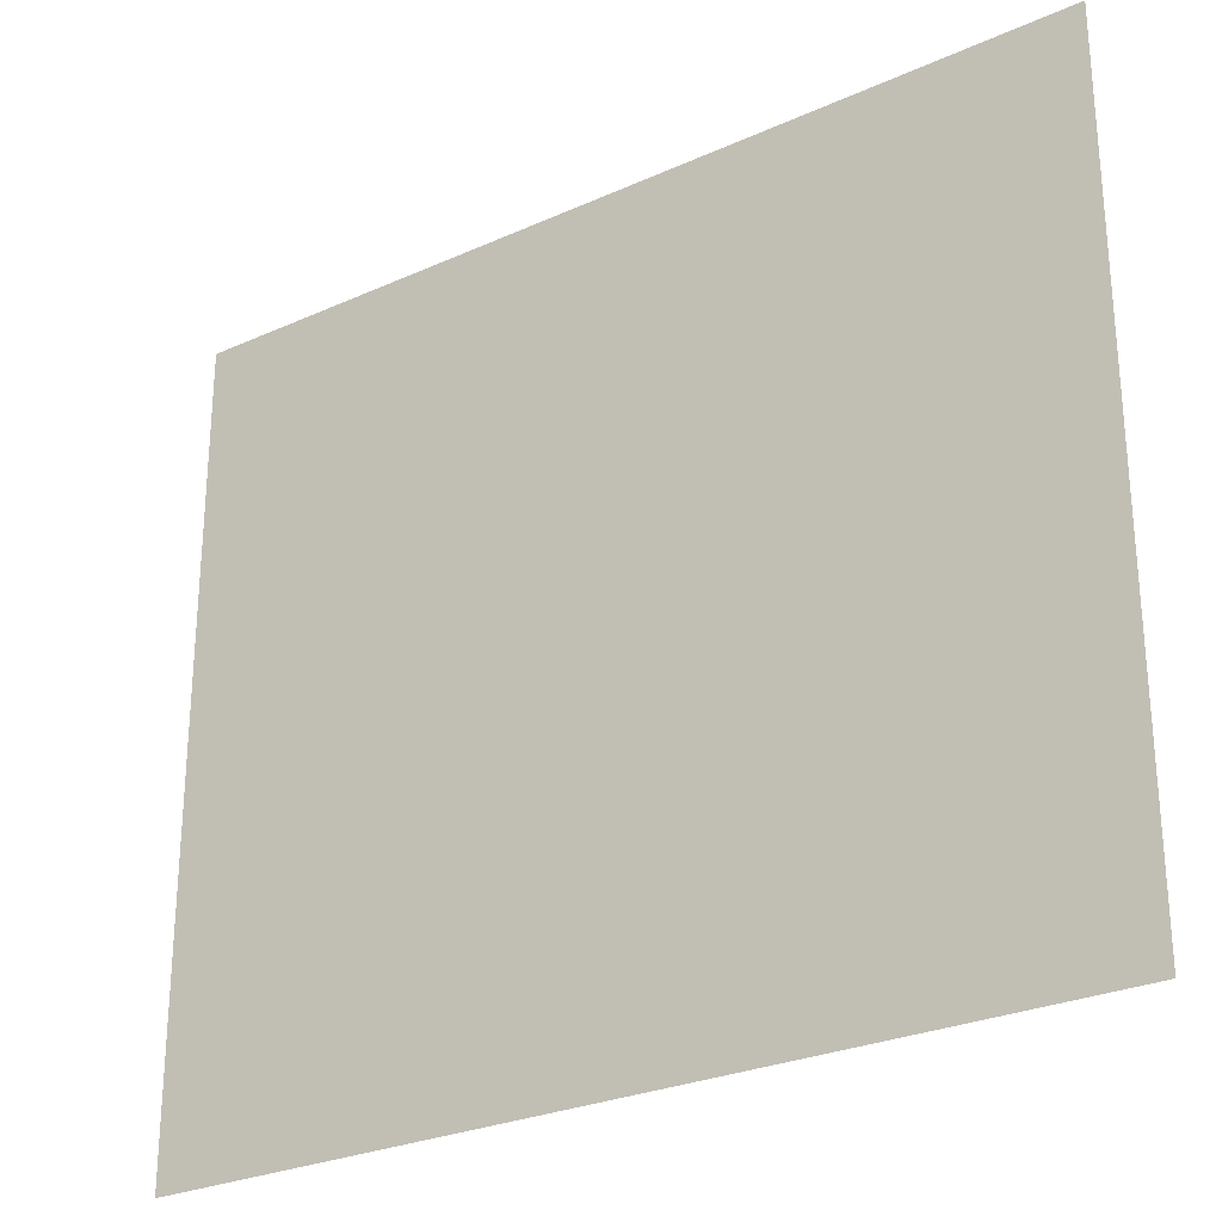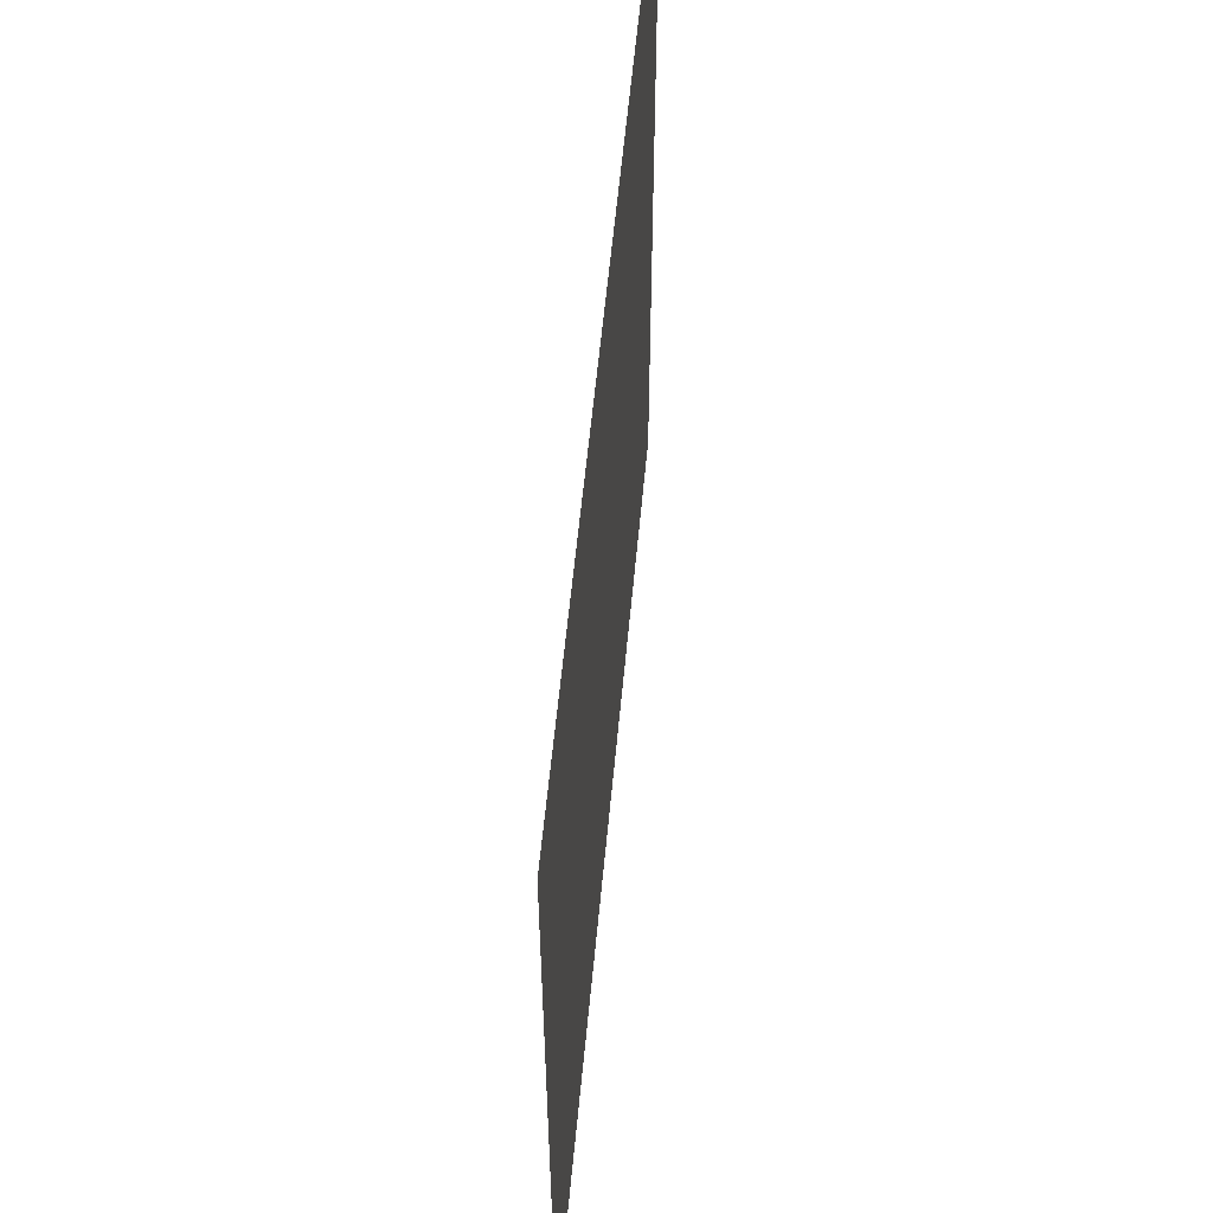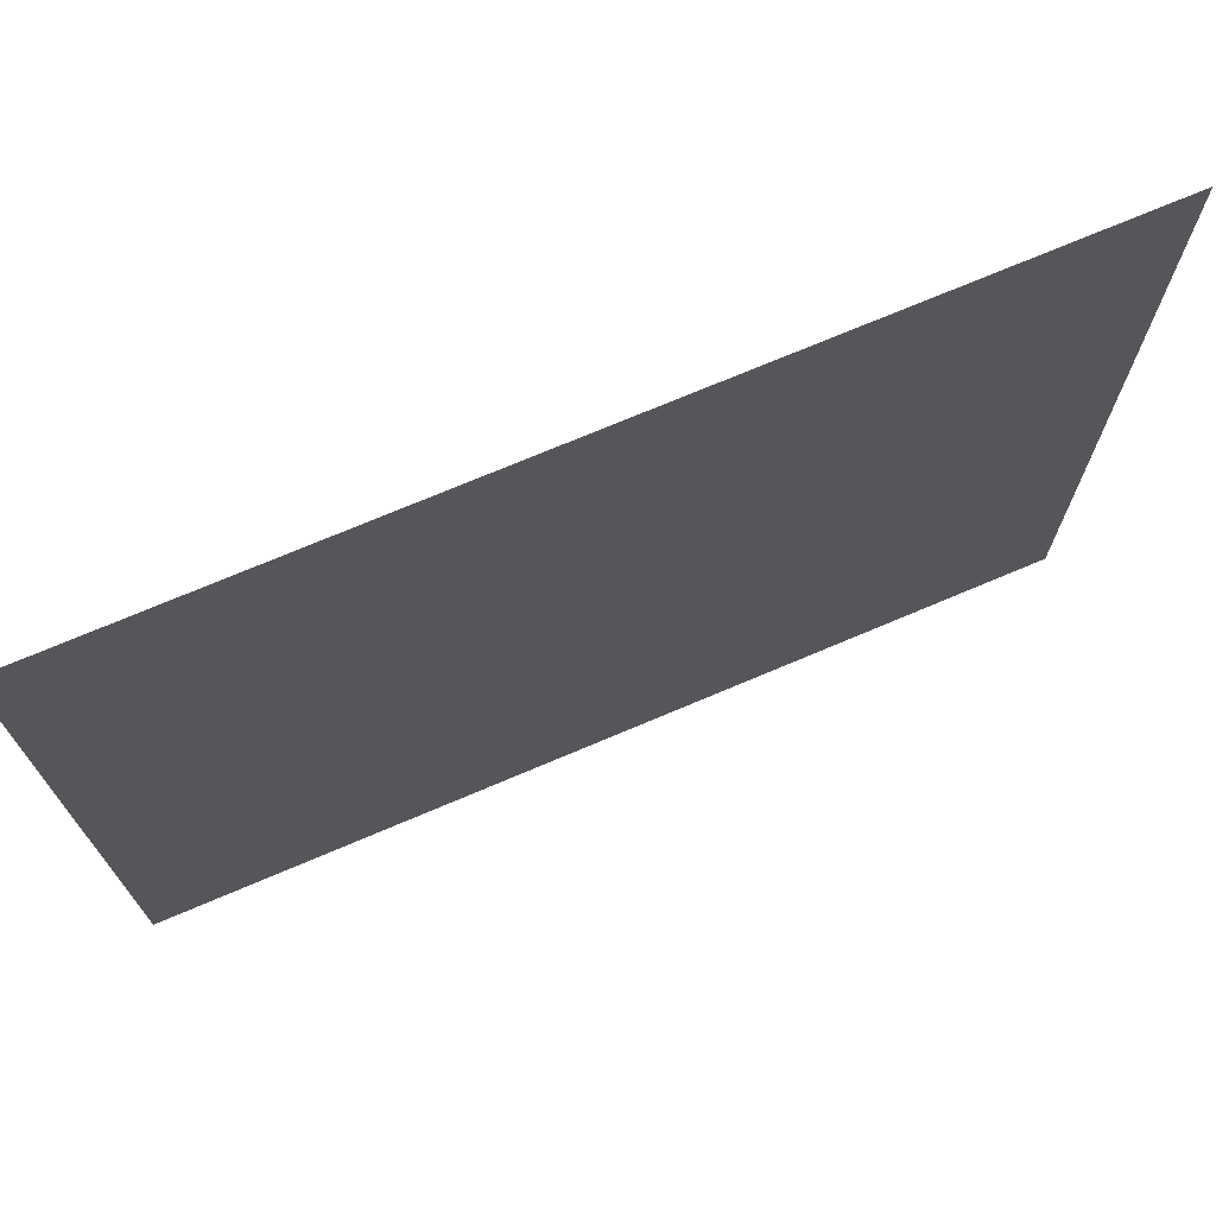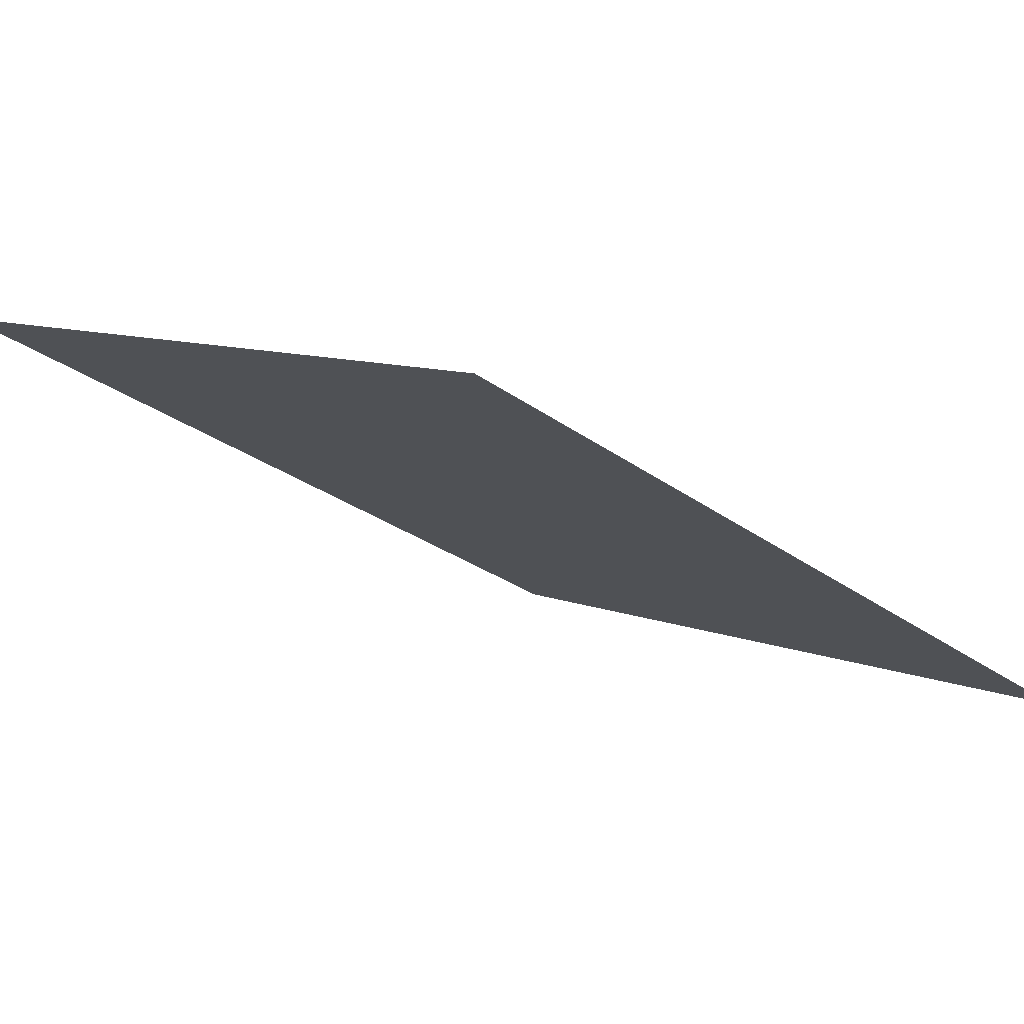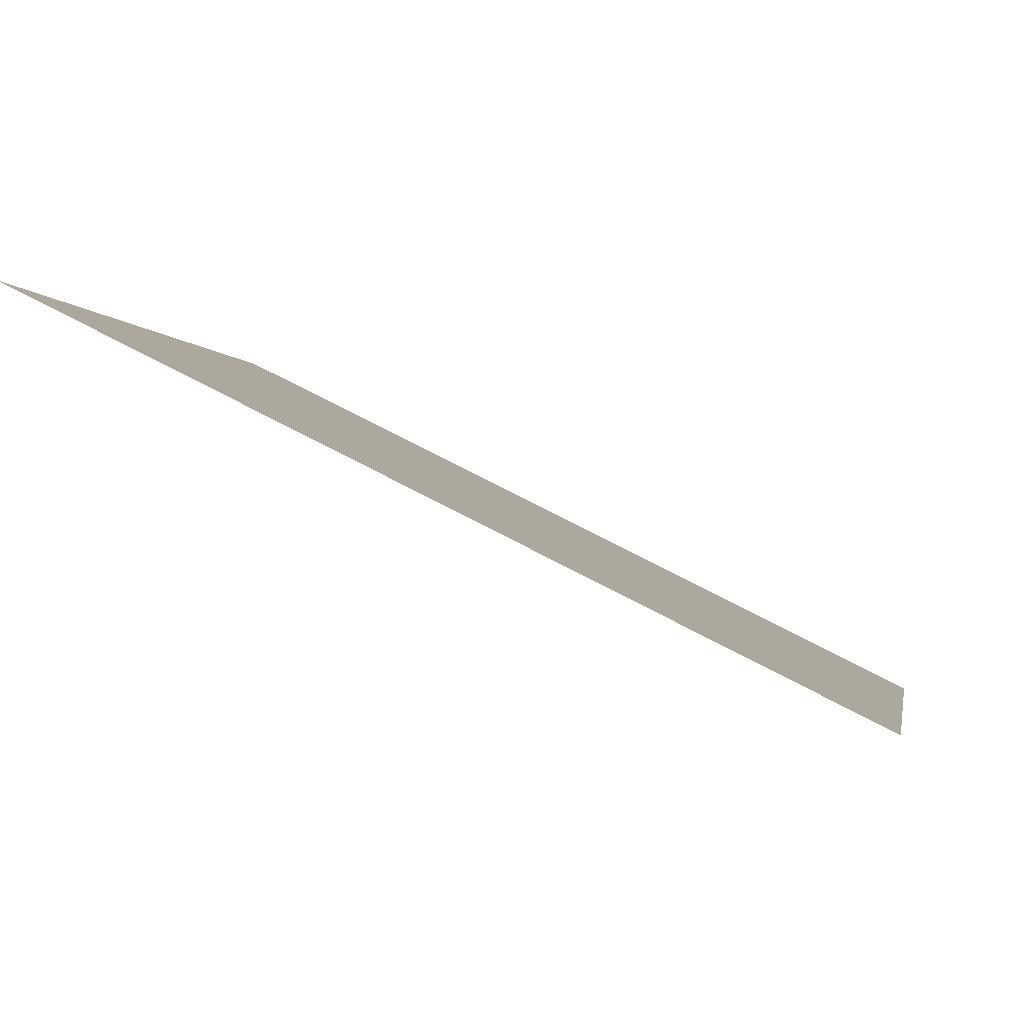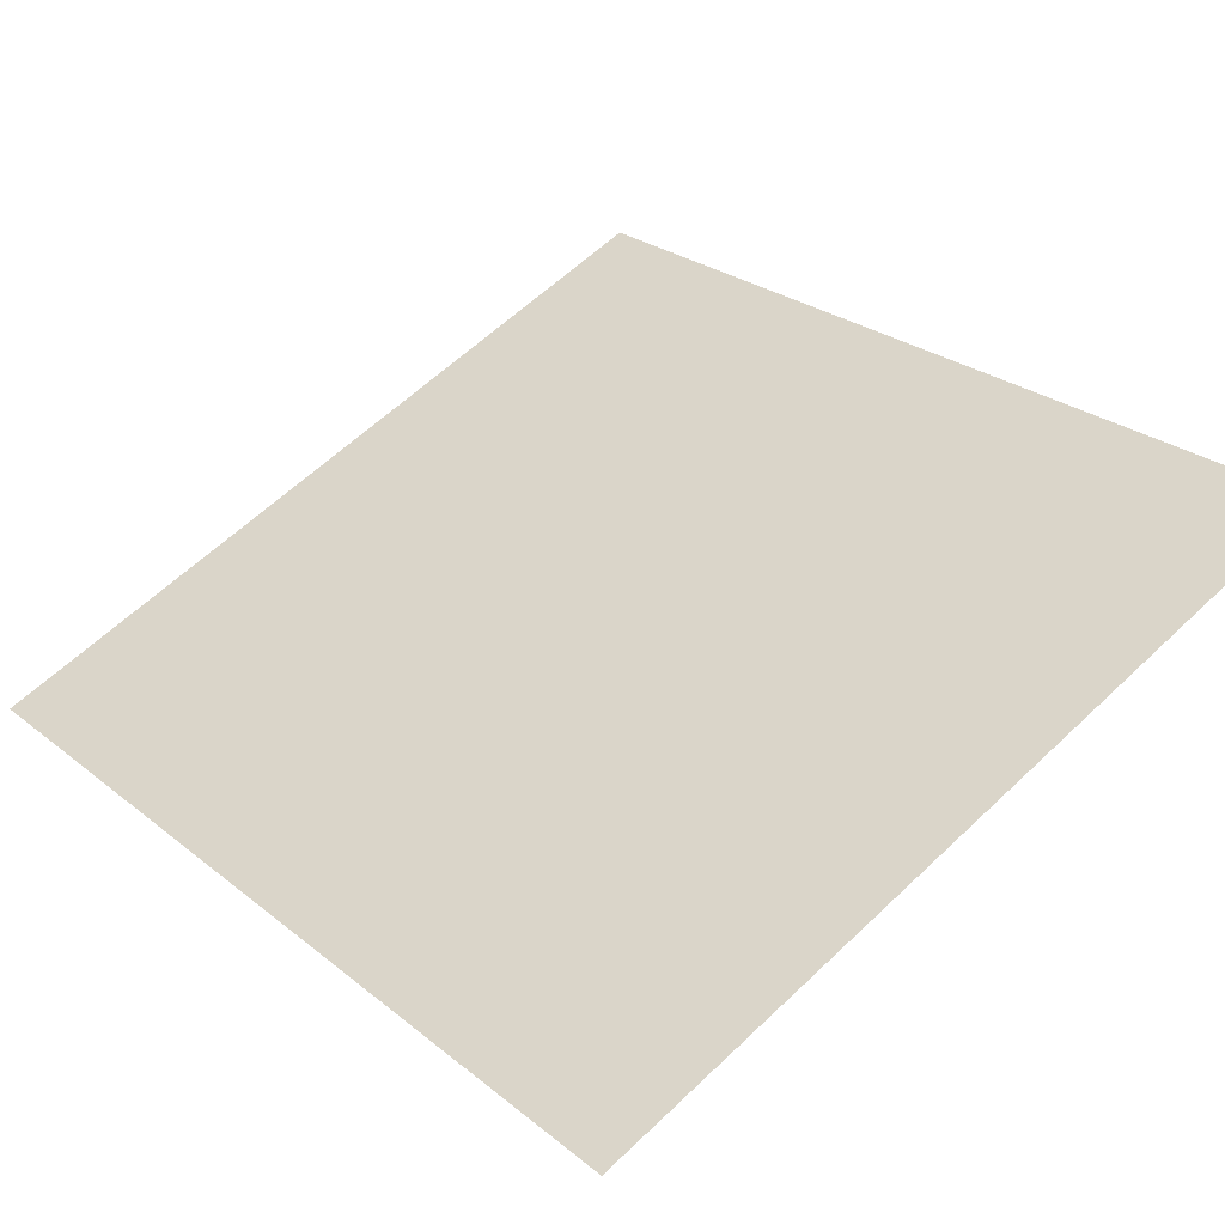
<metadata>
{"format":"obj","ext":"obj","renderer":"f3d","projection":"perspective","resolution":1024,"background":"white","views":[{"elev":-27.2,"azim":8.4,"up":"+Z"},{"elev":57.7,"azim":-111.2,"up":"+Z"},{"elev":72.5,"azim":130.5,"up":"+Z"},{"elev":9.1,"azim":-42.1,"up":"+Y"},{"elev":-1.7,"azim":10.2,"up":"+Y"},{"elev":60.7,"azim":-134.2,"up":"+Y"}]}
</metadata>
<code>
o cube
v 1 -5.593e-05 1
v 1 -5.593e-05 0
v 1 -5.593e-05 1
v 1 -5.593e-05 0
v -0.001236 0.4991 0
v -0.001236 0.4991 1
v -0.001236 0.4991 0
v -0.001236 0.4991 1
f 4 7 5 2
f 3 4 2 1
f 8 3 1 6
f 7 8 6 5
f 6 1 2 5
f 7 4 3 8

</code>
